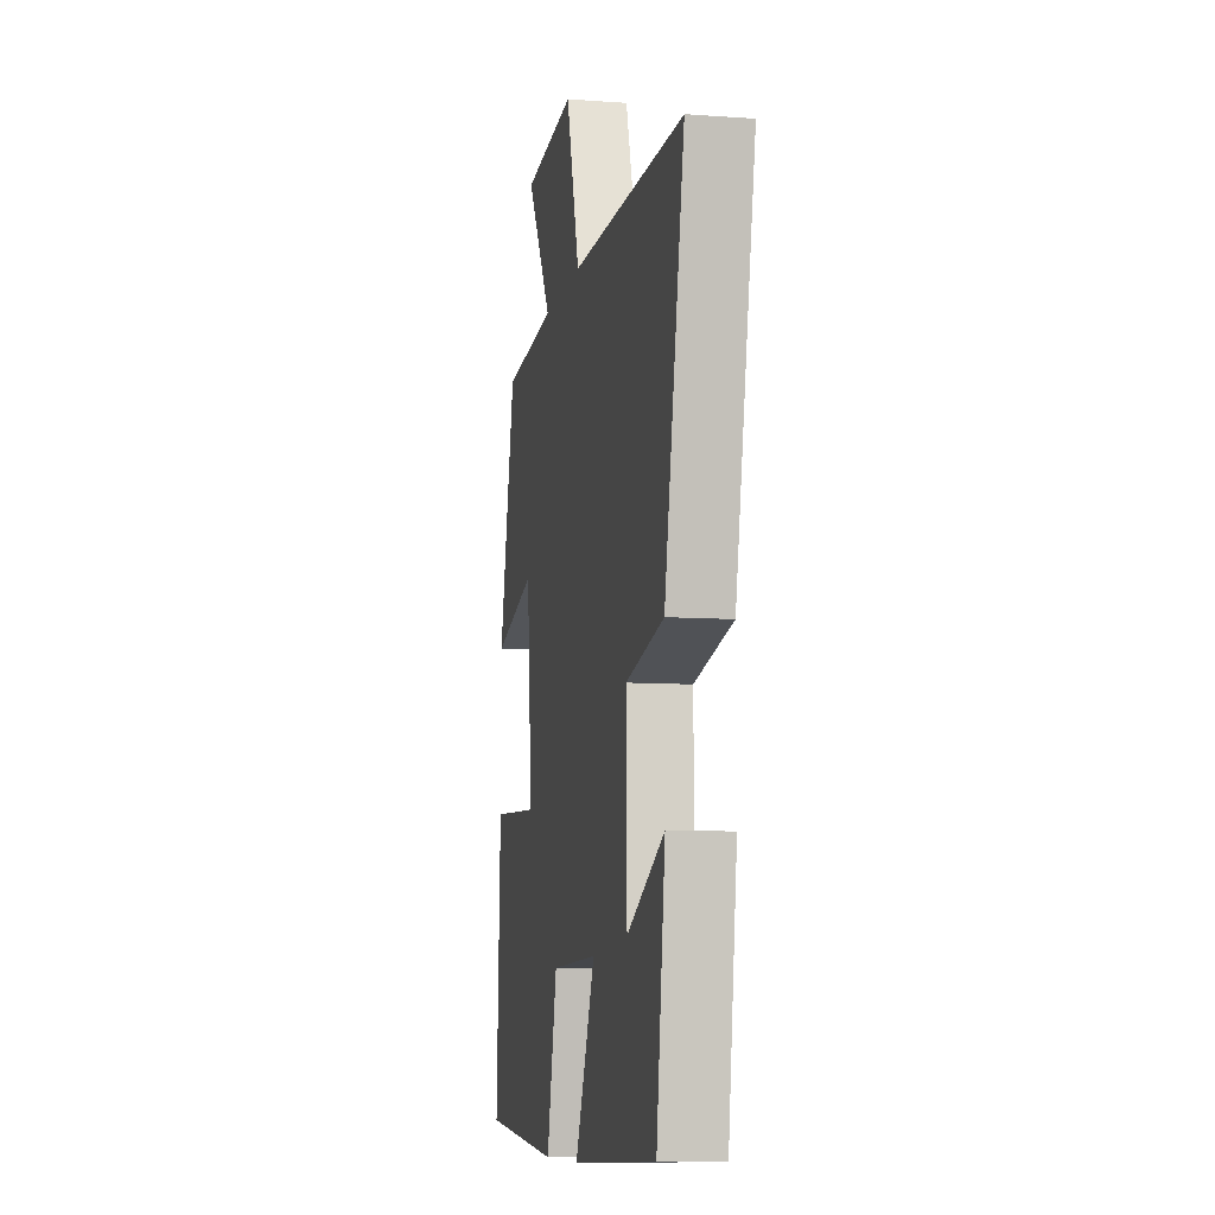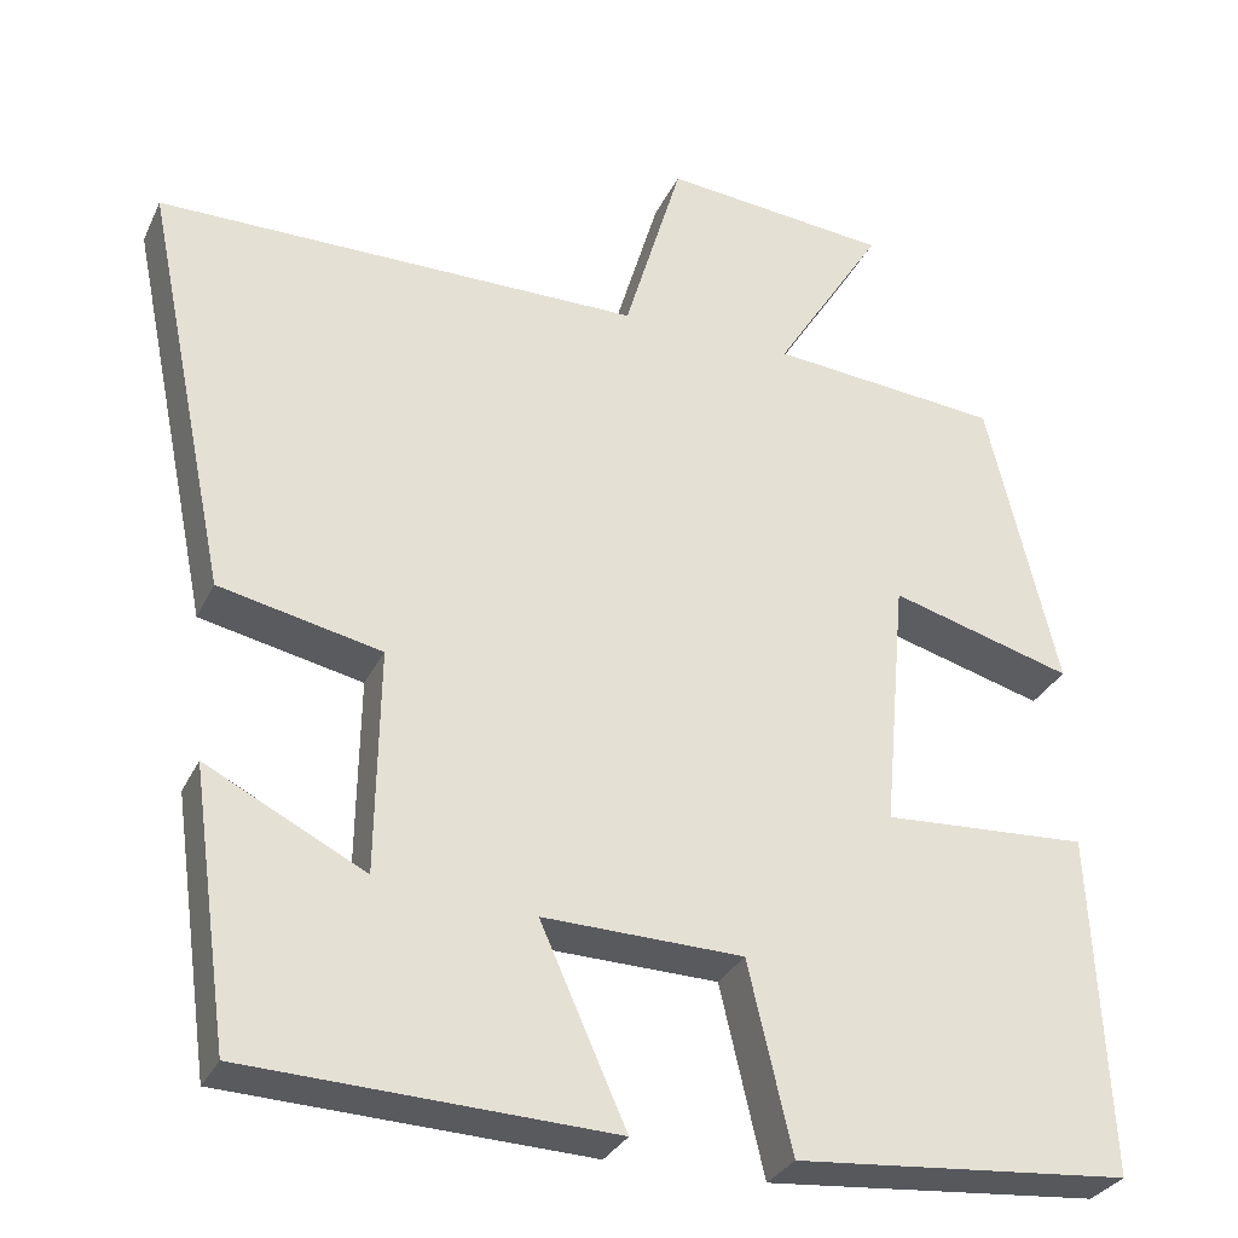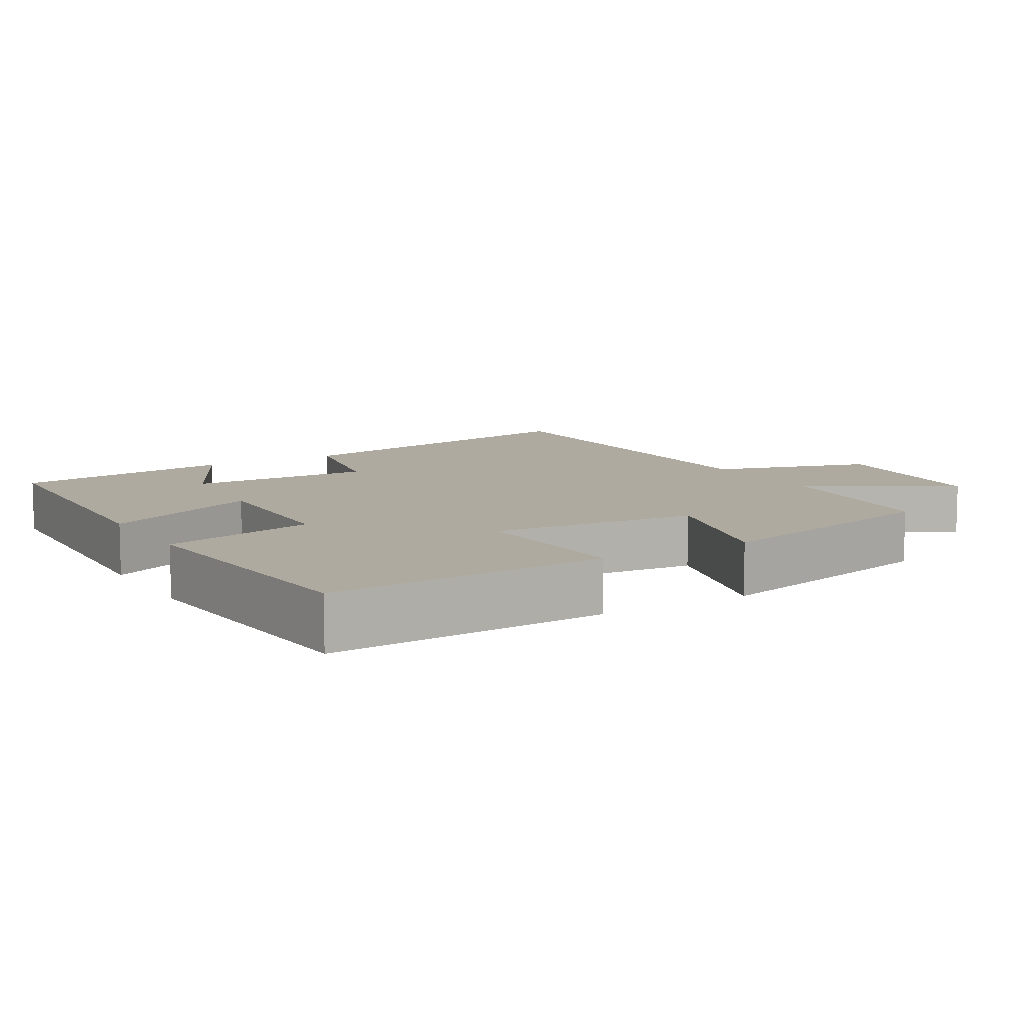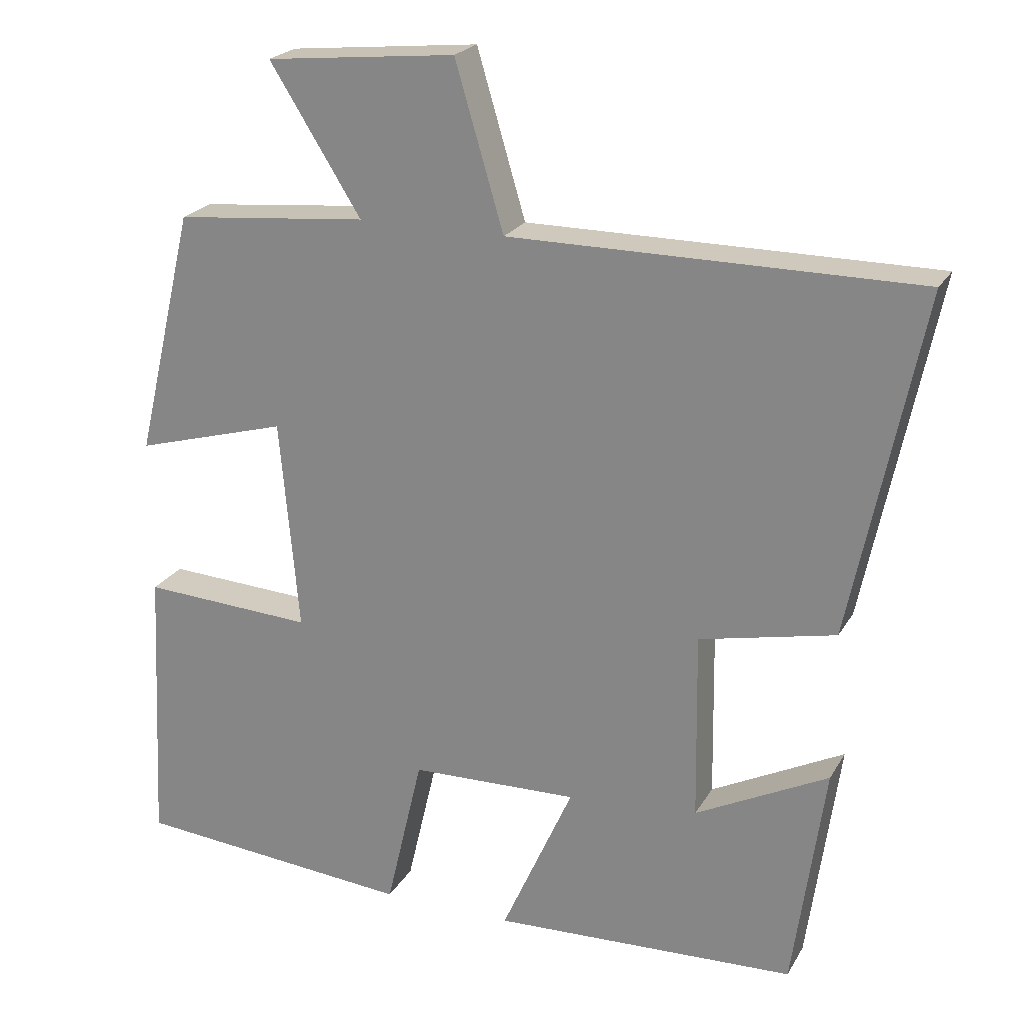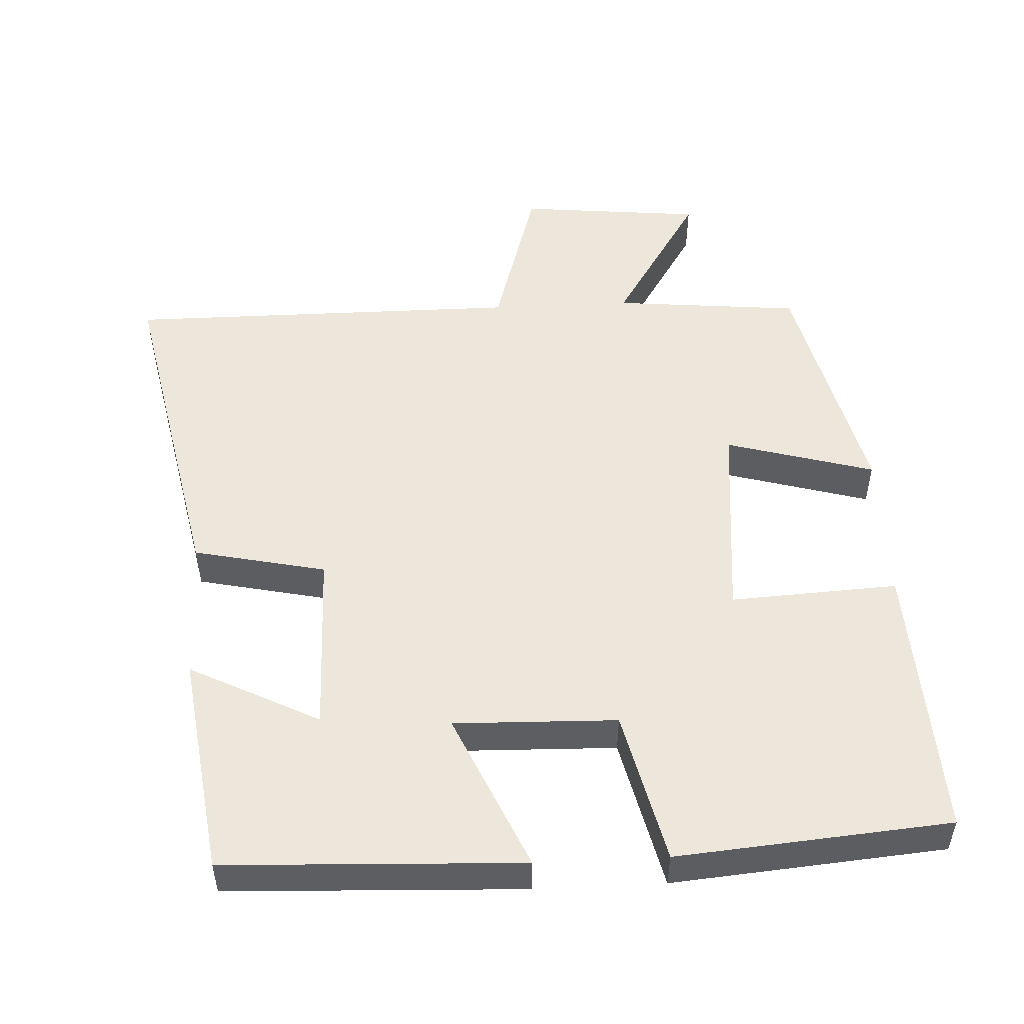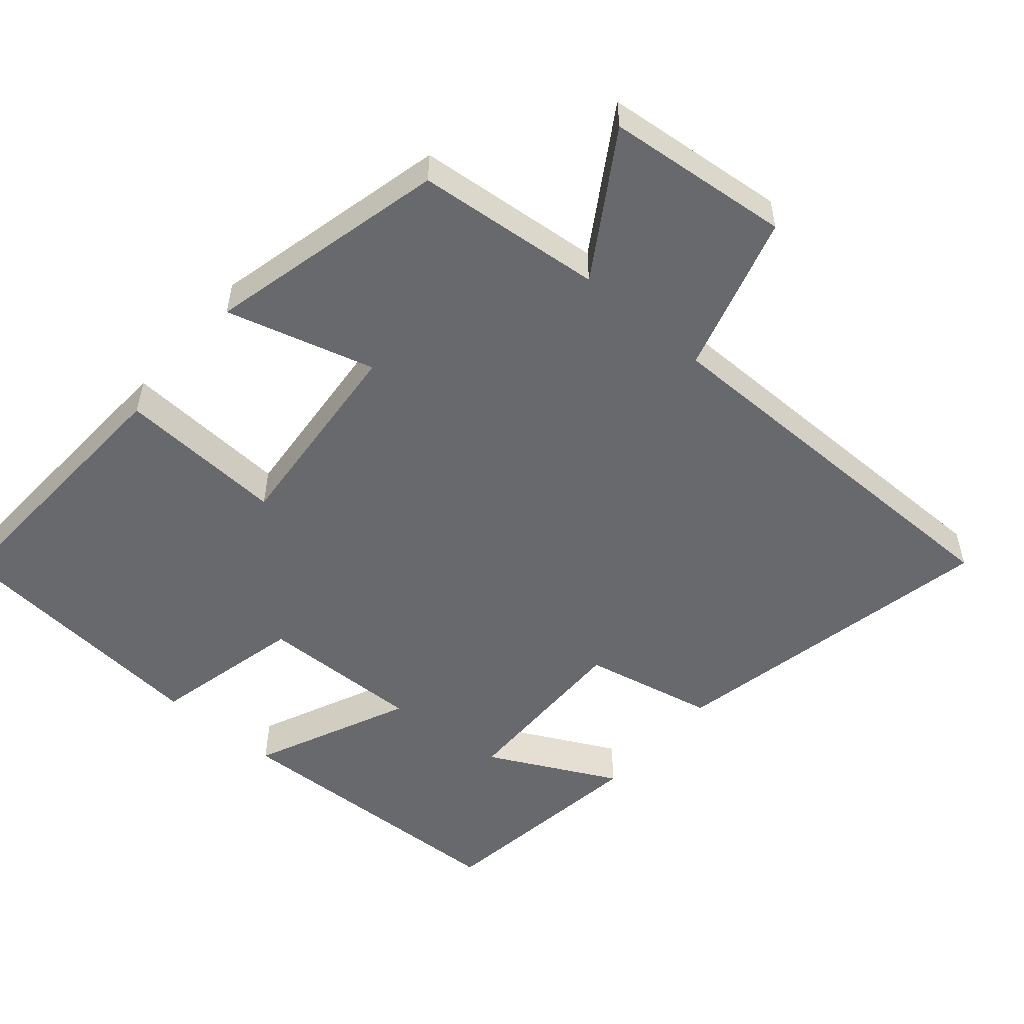
<metadata>
{"format":"obj","ext":"obj","renderer":"f3d","projection":"perspective","resolution":1024,"background":"white","views":[{"elev":-8.8,"azim":78.9,"up":"+Z"},{"elev":-30.7,"azim":158.1,"up":"+Z"},{"elev":9.4,"azim":-120.7,"up":"+Y"},{"elev":22.5,"azim":22.9,"up":"+Z"},{"elev":51.4,"azim":177.2,"up":"+Y"},{"elev":-52.7,"azim":-40.7,"up":"+Y"}]}
</metadata>
<code>
v 0.457 0.07 -0.483
v 0.042 0.07 -0.5
v 0.14 0.07 -0.28
v -0.088 0.07 -0.286
v -0.138 0.07 -0.5
v -0.519 0.07 -0.467
v -0.5 0.07 -0.078
v -0.266 0.07 -0.091
v -0.292 0.07 0.197
v -0.5 0.07 0.138
v -0.42 0.07 0.475
v -0.158 0.07 0.5
v -0.282 0.07 0.697
v -0.024 0.07 0.723
v 0.042 0.07 0.5
v 0.596 0.07 0.5
v 0.5 0.07 0.031
v 0.315 0.07 -0.009
v 0.319 0.07 -0.265
v 0.5 0.07 -0.173
v 0.457 0 -0.483
v 0.042 0 -0.5
v 0.14 0 -0.28
v -0.088 0 -0.286
v -0.138 0 -0.5
v -0.519 0 -0.467
v -0.5 0 -0.078
v -0.266 0 -0.091
v -0.292 0 0.197
v -0.5 0 0.138
v -0.42 0 0.475
v -0.158 0 0.5
v -0.282 0 0.697
v -0.024 0 0.723
v 0.042 0 0.5
v 0.596 0 0.5
v 0.5 0 0.031
v 0.315 0 -0.009
v 0.319 0 -0.265
v 0.5 0 -0.173
f 19 20 1 2
f 18 19 2 3
f 15 16 17 18
f 15 18 3 4
f 12 13 14 15
f 9 10 11 12
f 8 9 12 15
f 5 6 7 8
f 4 5 8 15
f 22 21 40 39
f 23 22 39 38
f 38 37 36 35
f 24 23 38 35
f 35 34 33 32
f 32 31 30 29
f 35 32 29 28
f 28 27 26 25
f 35 28 25 24
f 1 21 22 2
f 2 22 23 3
f 3 23 24 4
f 4 24 25 5
f 5 25 26 6
f 6 26 27 7
f 7 27 28 8
f 8 28 29 9
f 9 29 30 10
f 10 30 31 11
f 11 31 32 12
f 12 32 33 13
f 13 33 34 14
f 14 34 35 15
f 15 35 36 16
f 16 36 37 17
f 17 37 38 18
f 18 38 39 19
f 19 39 40 20
f 20 40 21 1

</code>
